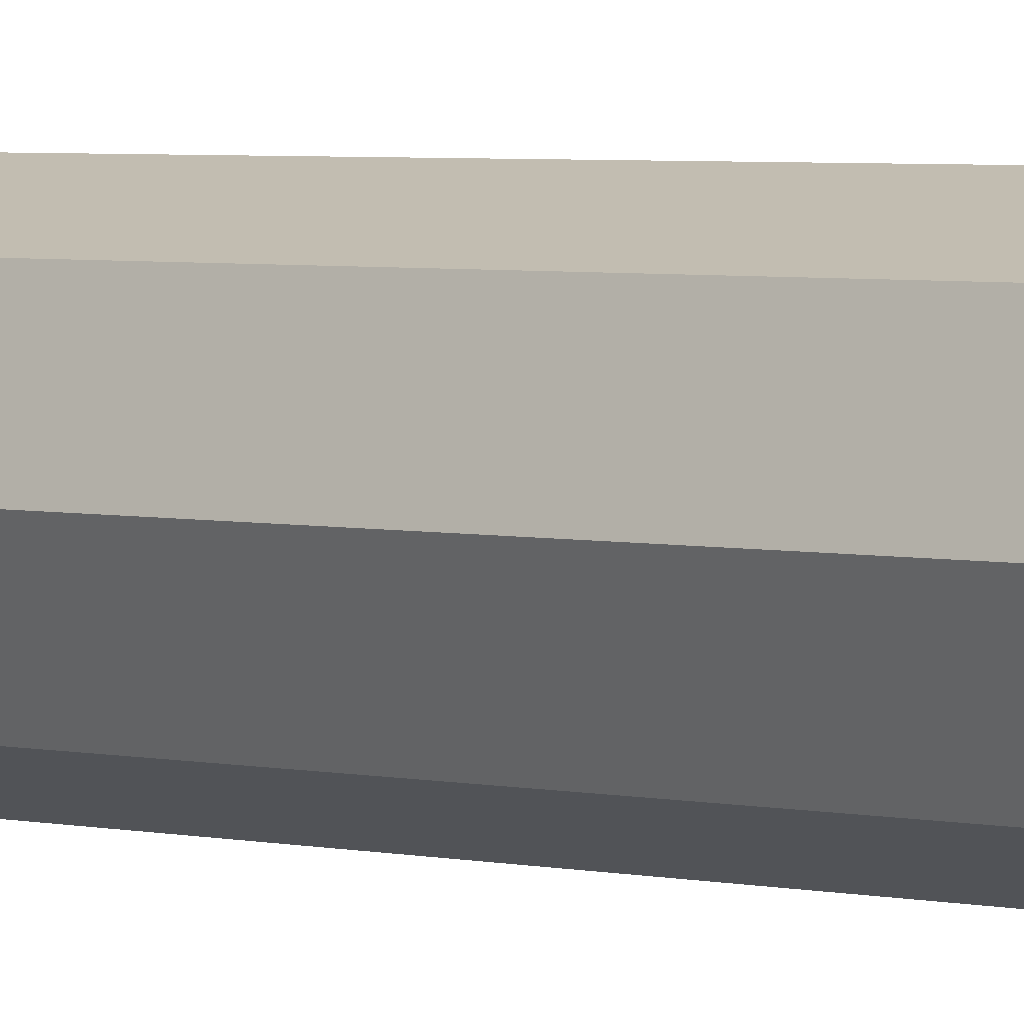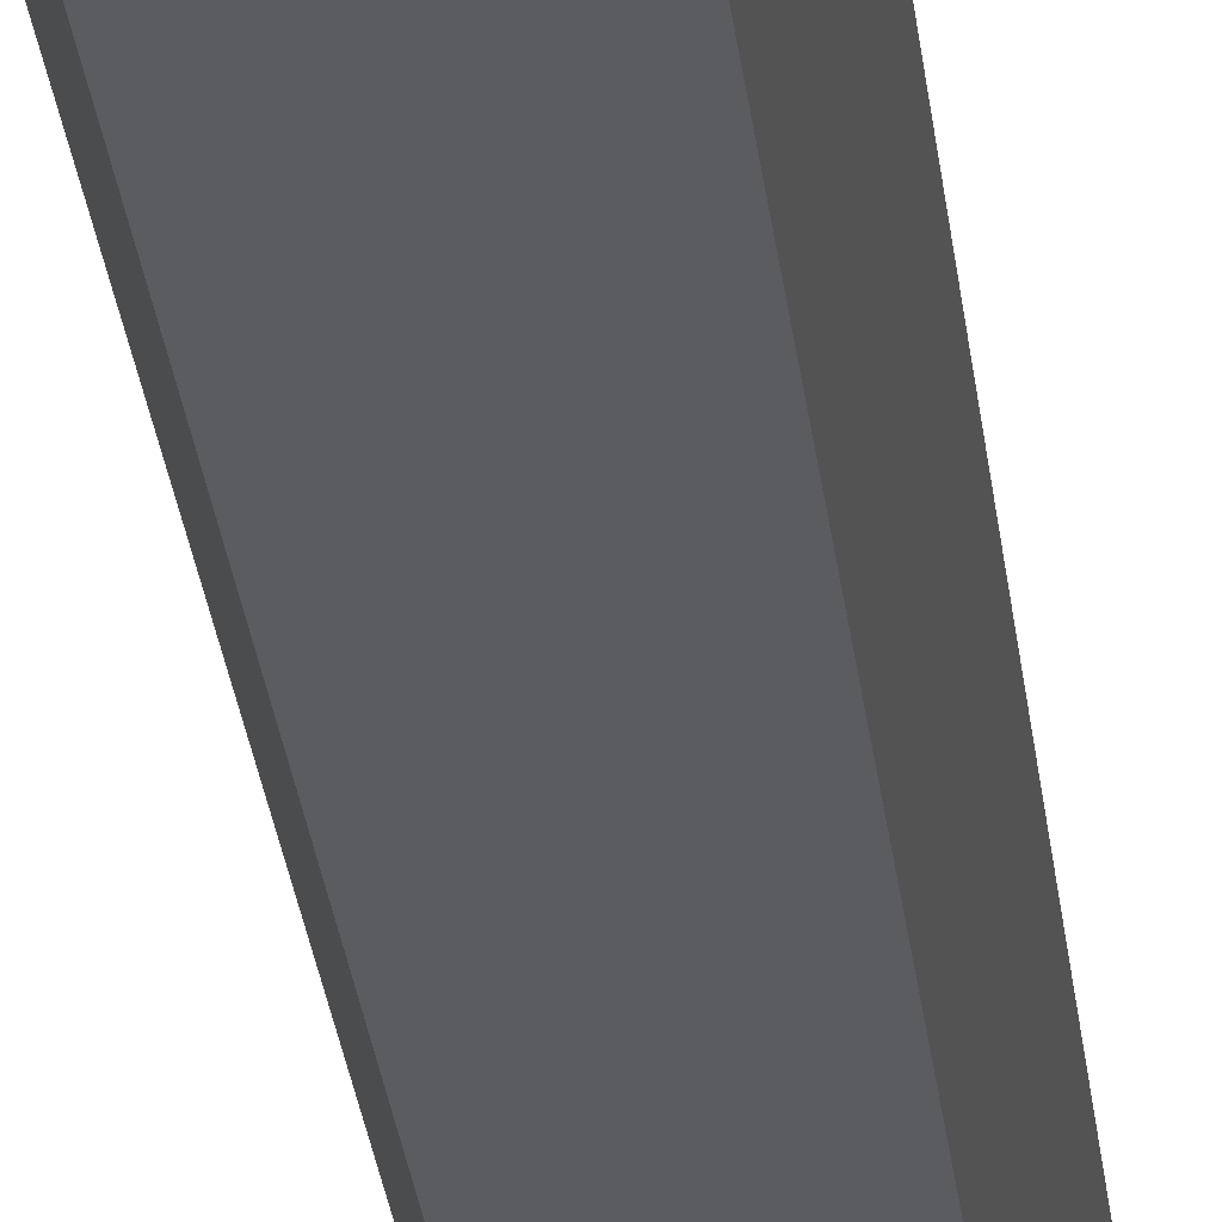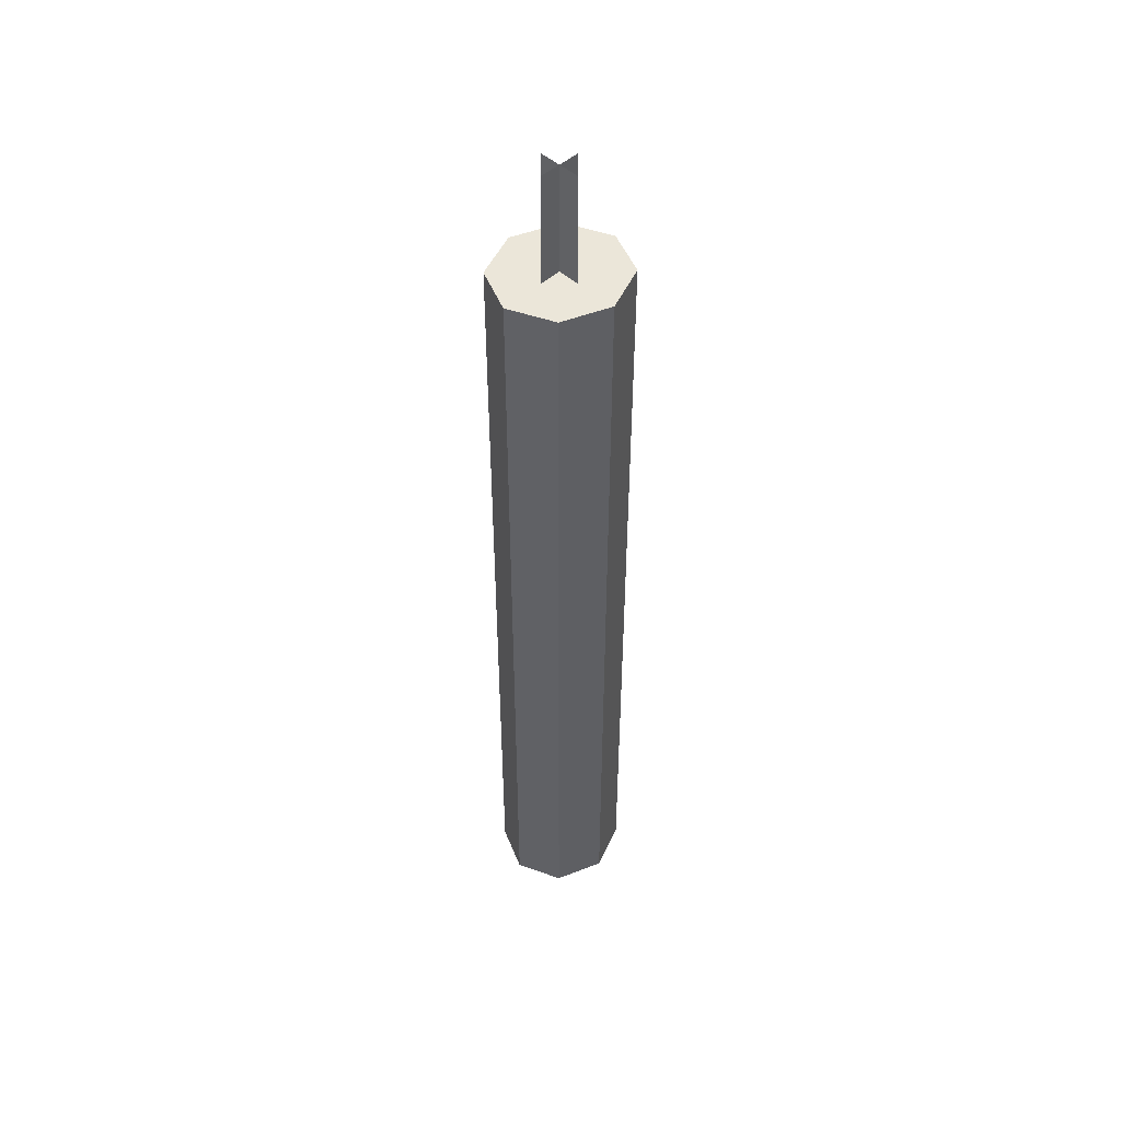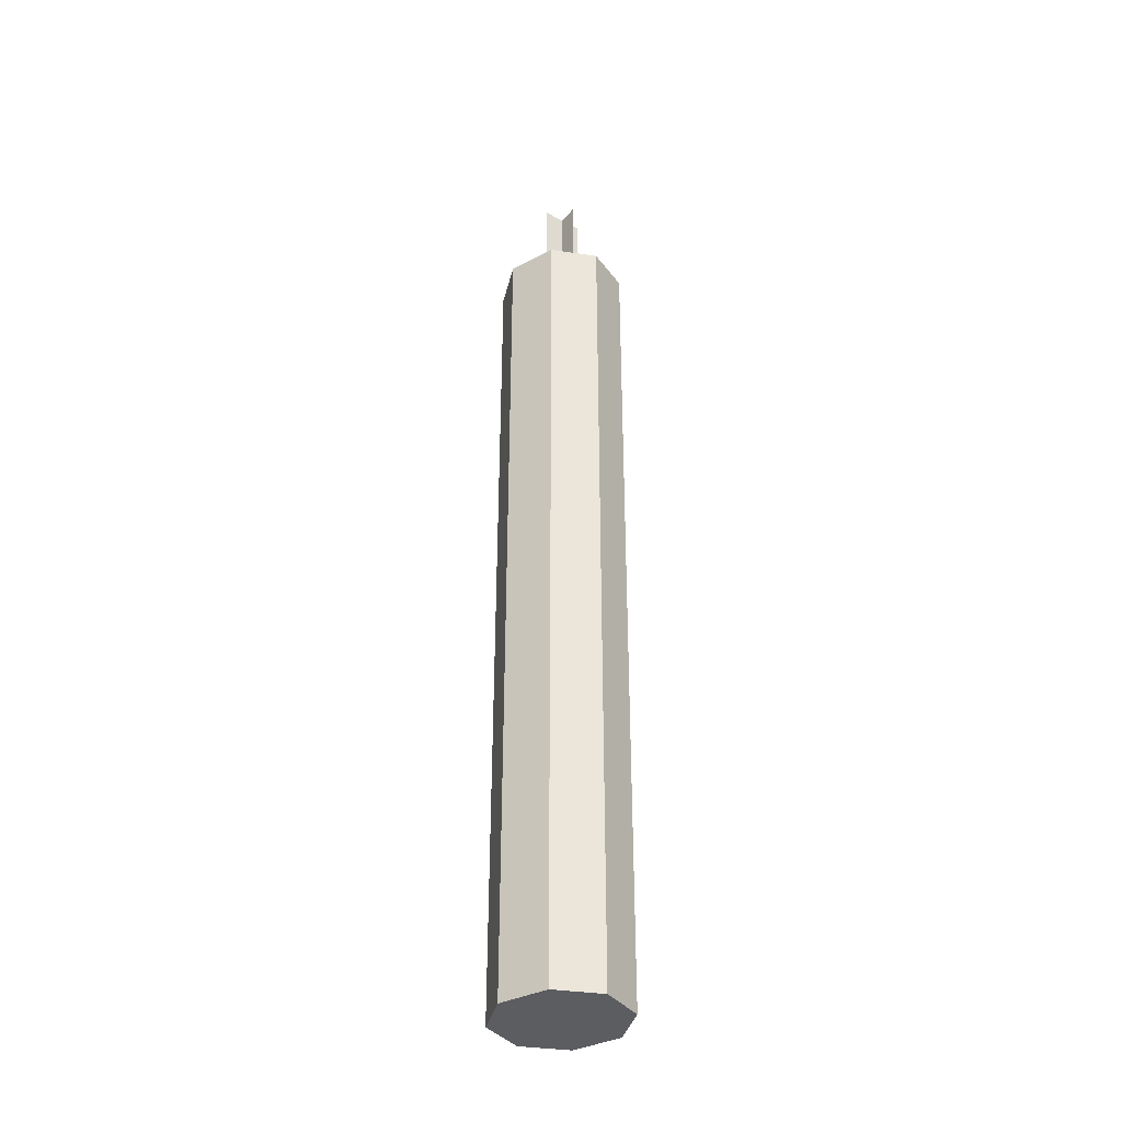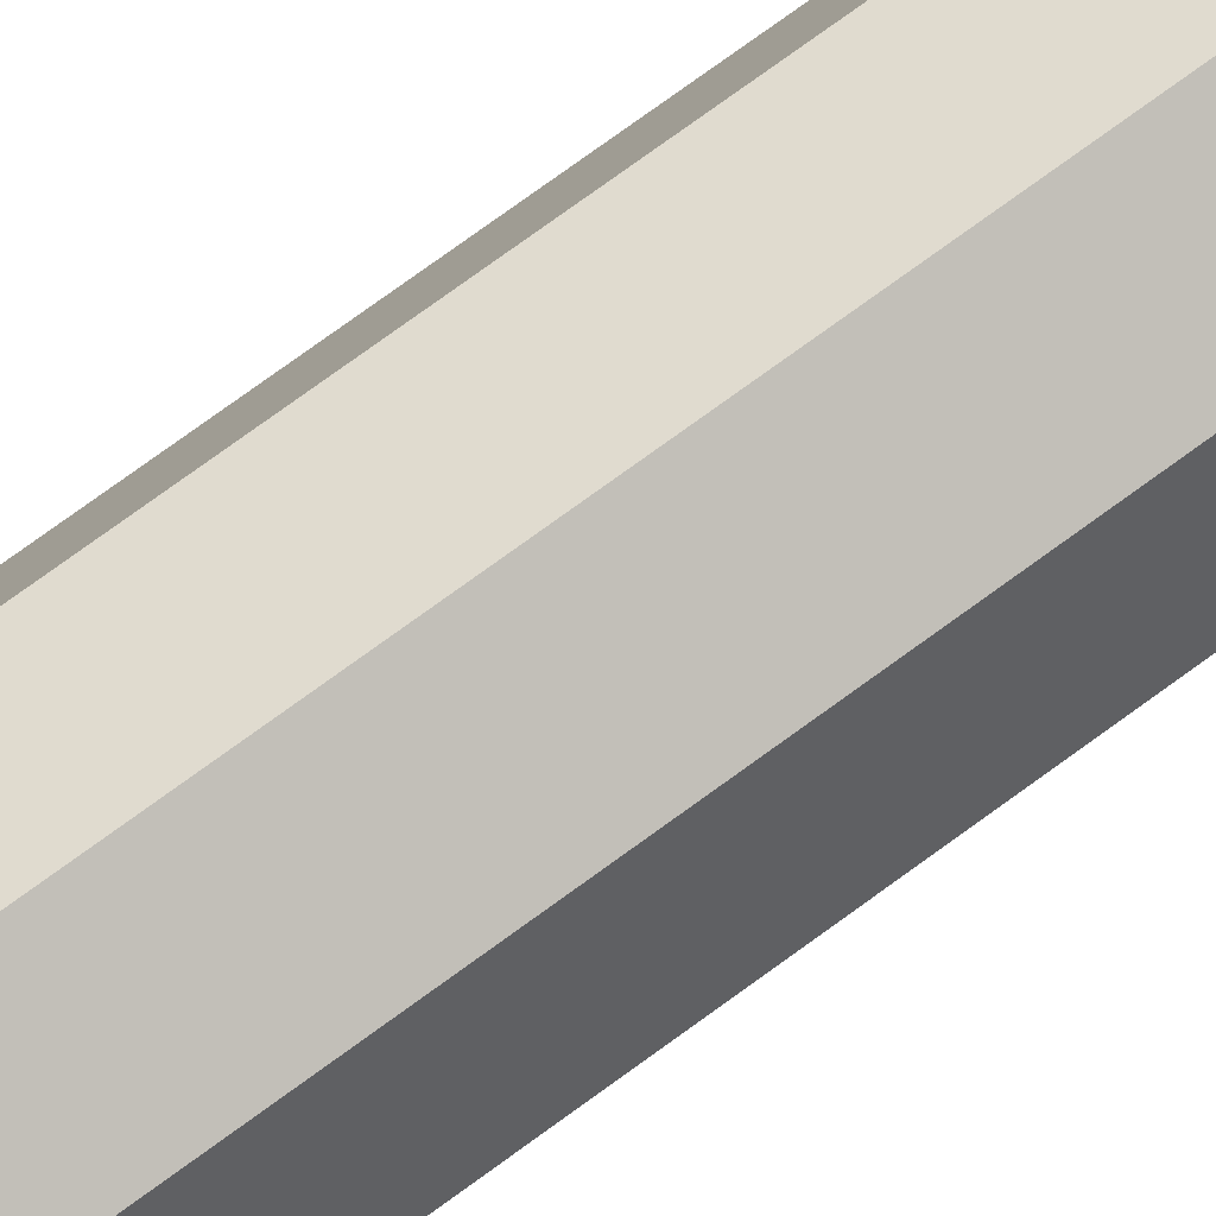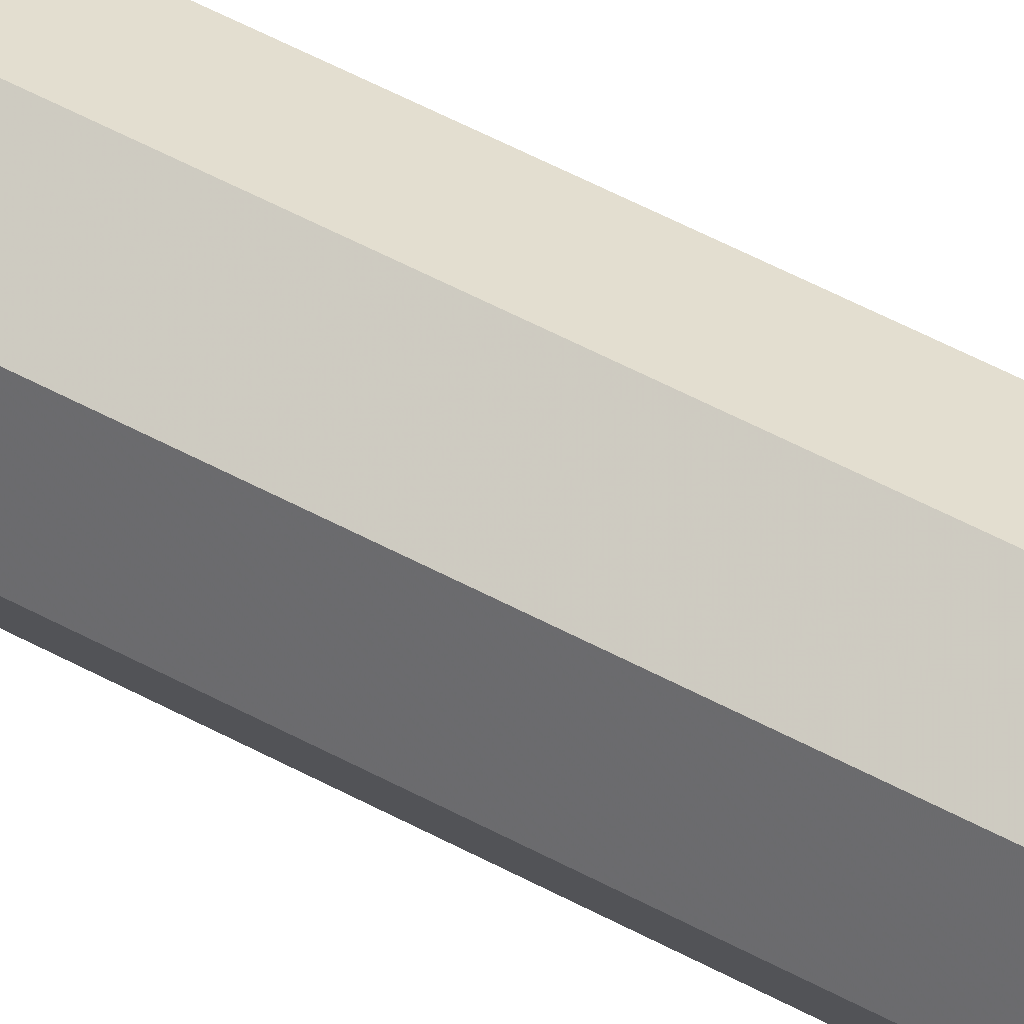
<metadata>
{"format":"obj","ext":"obj","renderer":"f3d","projection":"perspective","resolution":1024,"background":"white","views":[{"elev":2.7,"azim":-43.1,"up":"+Z"},{"elev":-25.9,"azim":-174.2,"up":"+Z"},{"elev":48.4,"azim":45.1,"up":"+Y"},{"elev":-36.3,"azim":-34.6,"up":"+Y"},{"elev":73.3,"azim":-126.4,"up":"+Z"},{"elev":57.0,"azim":-60.9,"up":"+Z"}]}
</metadata>
<code>
o candle_336x01
v -8.1e-05 0.006566 -0.0746
v -8.1e-05 0.9478 -0.0746
v 0.04974 0.006566 -0.05283
v 0.04974 0.9478 -0.05283
v 0.07038 0.006566 -0.000268
v 0.07038 0.9478 -0.000268
v 0.04974 0.006566 0.05229
v 0.04974 0.9478 0.05229
v -8.1e-05 0.006566 0.07406
v -8.1e-05 0.9478 0.07406
v -0.04991 0.006566 0.05229
v -0.04991 0.9478 0.05229
v -0.07054 0.006566 -0.000268
v -0.07054 0.9478 -0.000268
v -0.04991 0.006566 -0.05283
v -0.04991 0.9478 -0.05283
v 0.000512 1.071 0.02556
v 0.000512 0.949 0.02556
v 0.000512 1.071 -0.02219
v 0.000512 0.949 -0.02219
v 0.02438 1.071 0.001684
v 0.02438 0.949 0.001684
v -0.02336 1.071 0.001684
v -0.02336 0.949 0.001684
f 2 3 1
f 4 5 3
f 6 7 5
f 8 9 7
f 10 11 9
f 12 13 11
f 6 12 8
f 14 15 13
f 16 1 15
f 11 13 7
f 18 19 17
f 22 23 21
f 2 4 3
f 4 6 5
f 6 8 7
f 8 10 9
f 10 12 11
f 12 14 13
f 6 4 16
f 4 2 16
f 16 14 6
f 14 12 6
f 12 10 8
f 14 16 15
f 16 2 1
f 15 1 3
f 3 5 15
f 5 7 13
f 15 5 13
f 7 9 11
f 18 20 19
f 22 24 23

</code>
